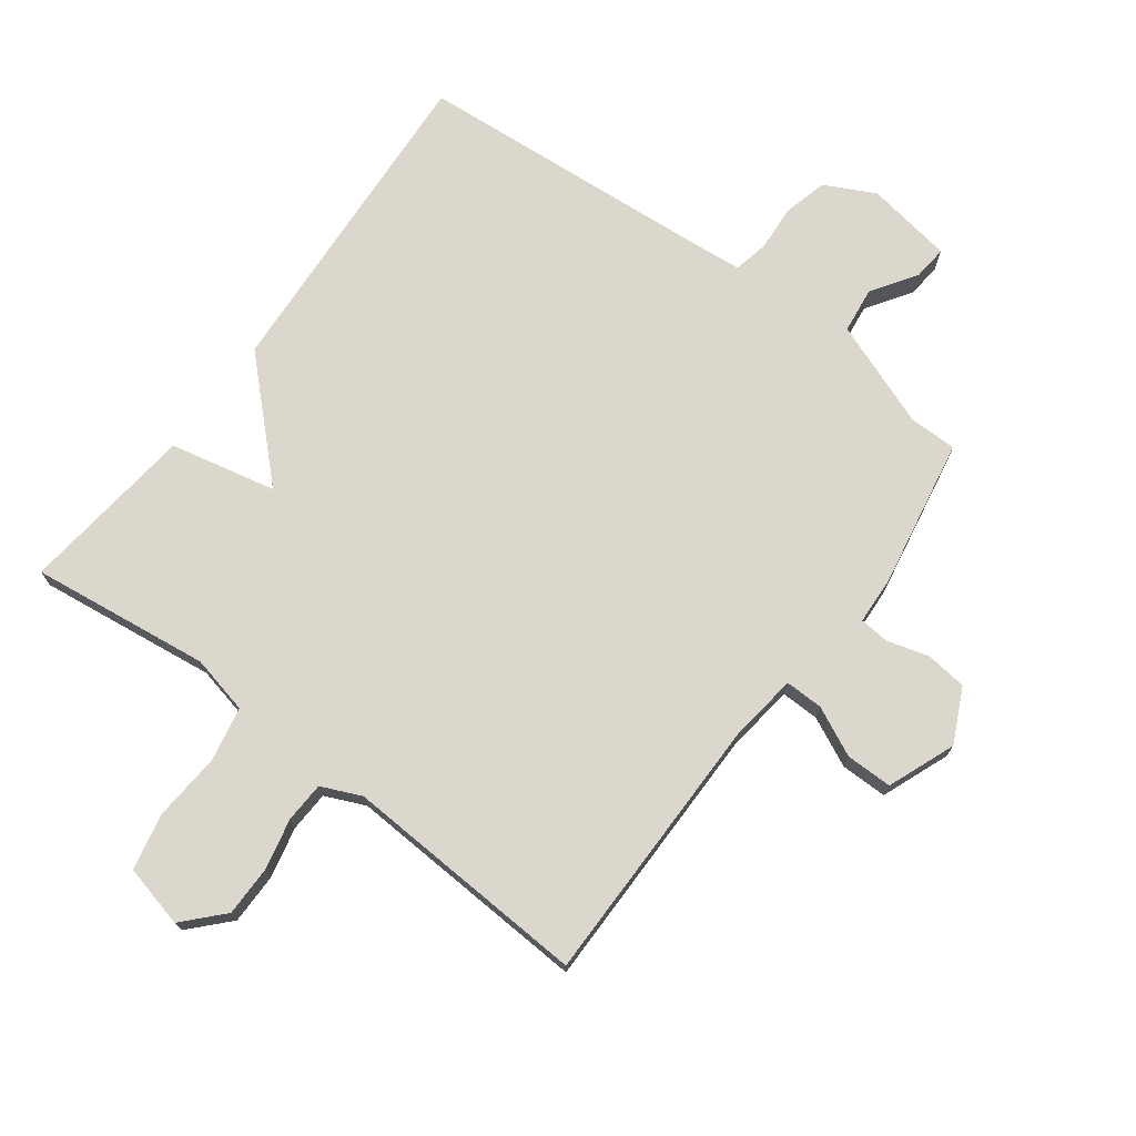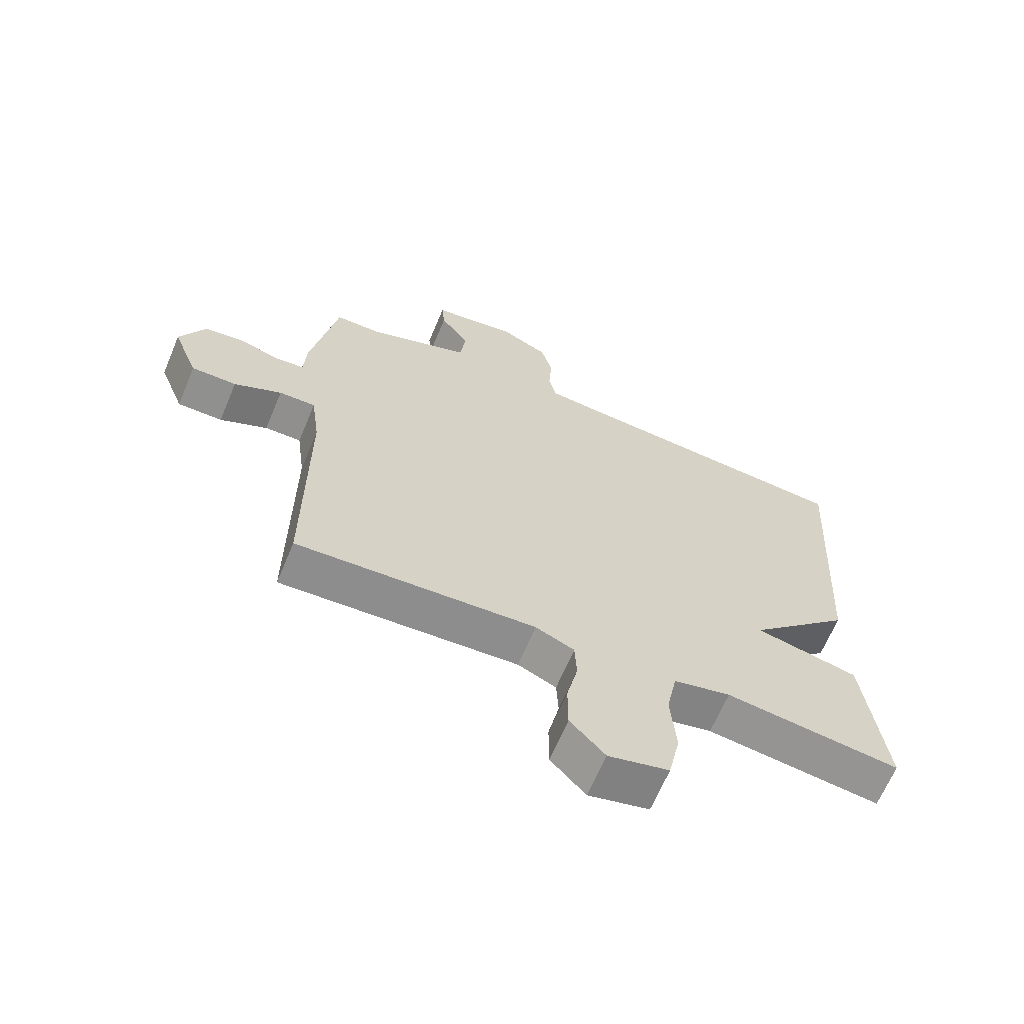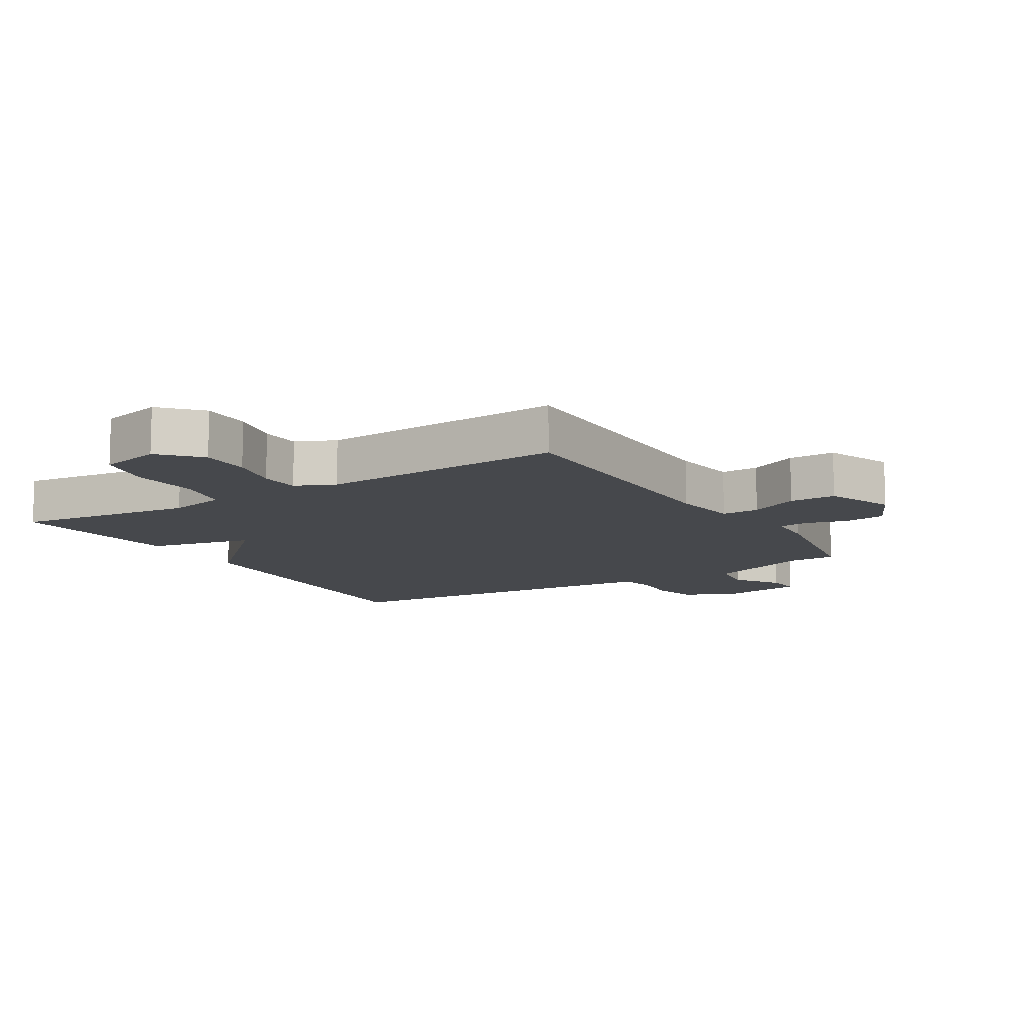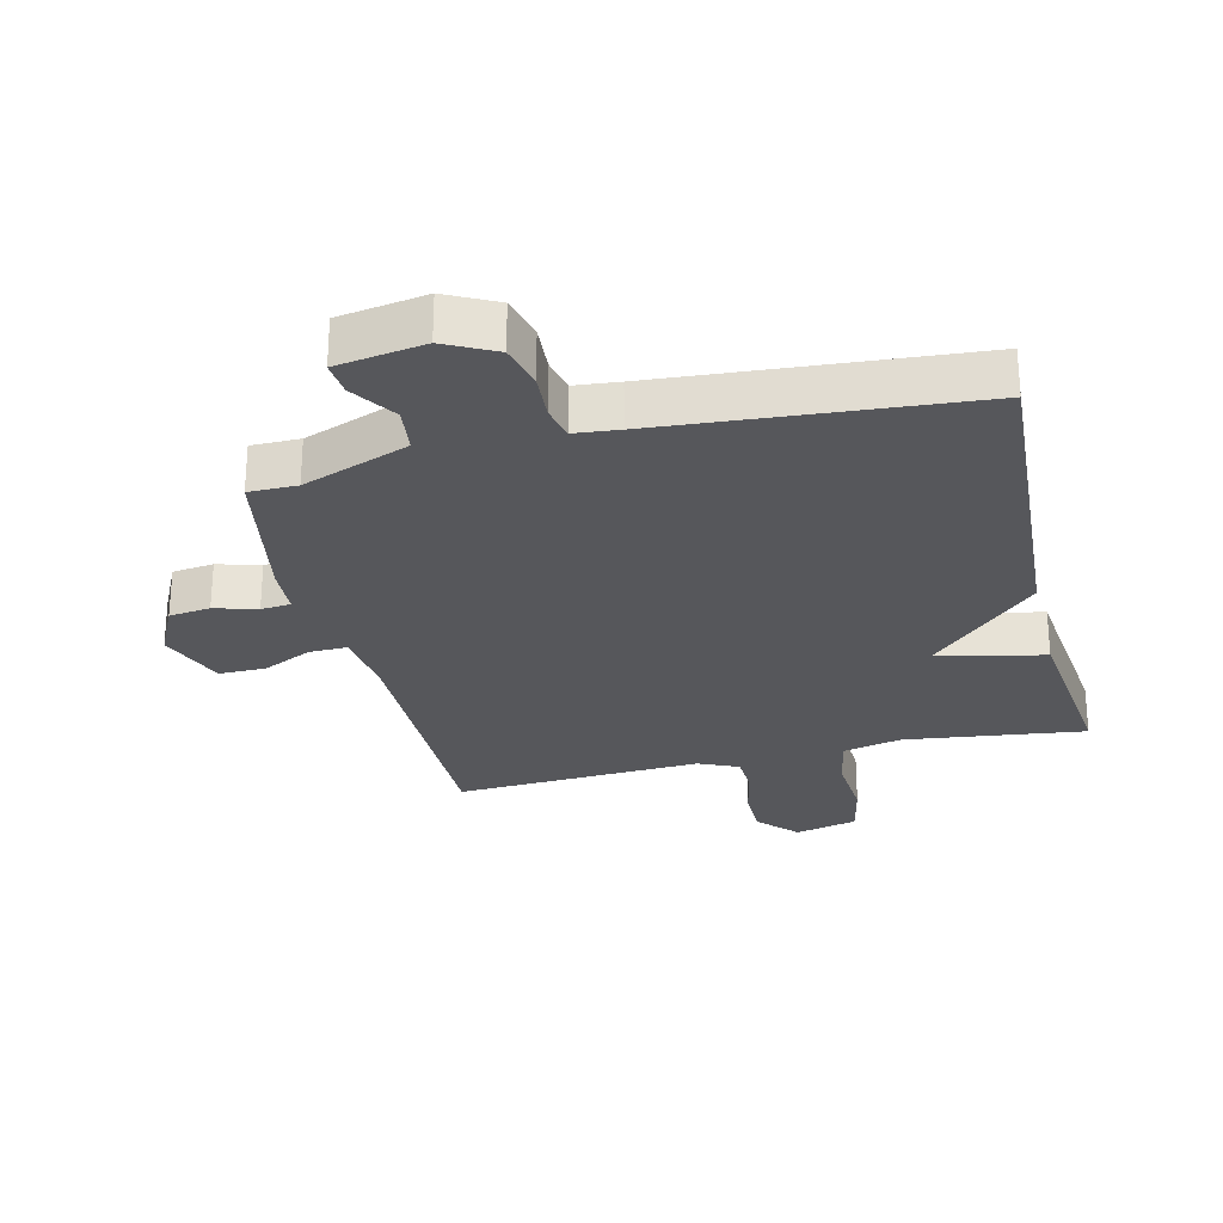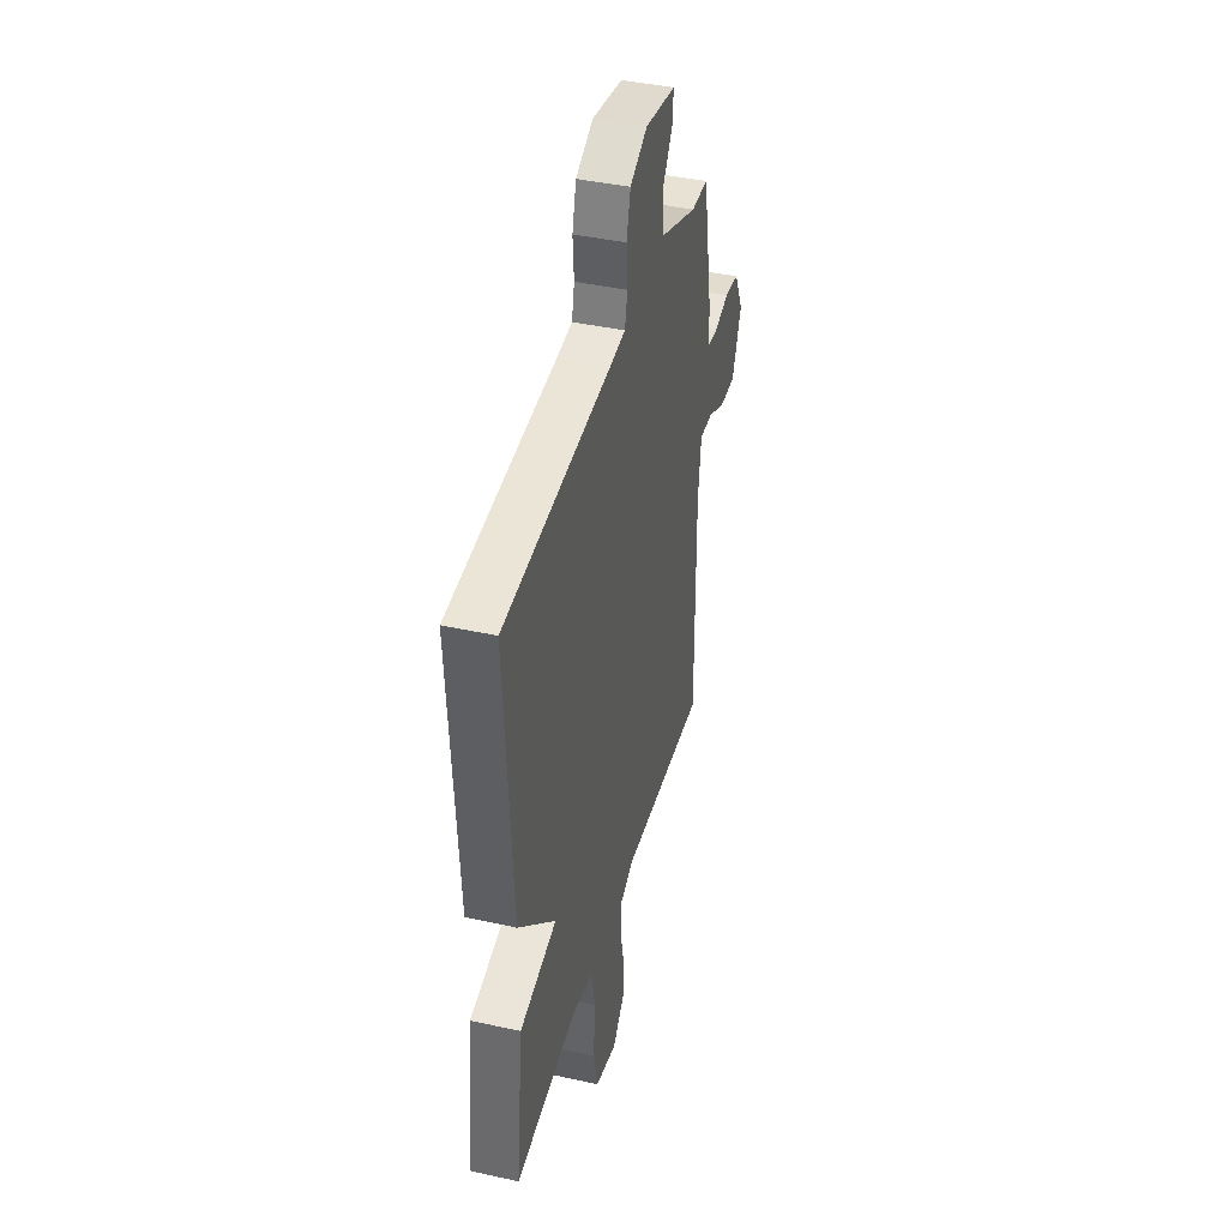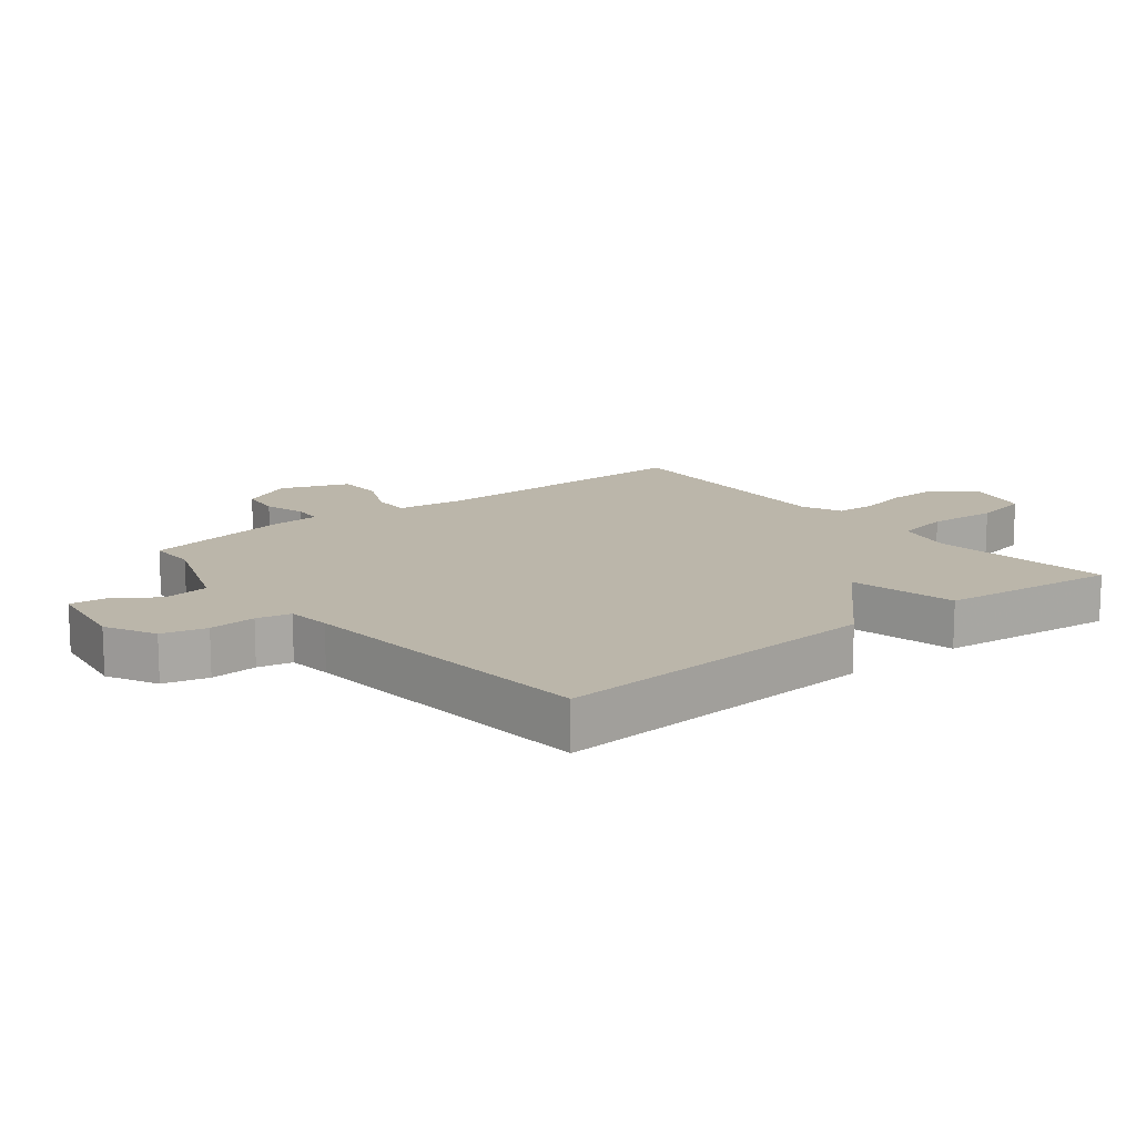
<metadata>
{"format":"obj","ext":"obj","renderer":"f3d","projection":"perspective","resolution":1024,"background":"white","views":[{"elev":73.1,"azim":-143.2,"up":"+Y"},{"elev":-65.6,"azim":-22.7,"up":"+Z"},{"elev":-11.3,"azim":-148.4,"up":"+Y"},{"elev":-27.2,"azim":13.5,"up":"+Y"},{"elev":40.9,"azim":105.1,"up":"+Z"},{"elev":13.9,"azim":51.2,"up":"+Y"}]}
</metadata>
<code>
v -0.5 0.07 -0.5
v -0.499 0.07 -0.067
v -0.513 0.07 0.04
v -0.573 0.07 0.039
v -0.651 0.07 0.002
v -0.725 0.07 0.002
v -0.767 0.07 0.109
v -0.726 0.07 0.194
v -0.661 0.07 0.202
v -0.594 0.07 0.183
v -0.547 0.07 0.187
v -0.543 0.07 0.263
v -0.5 0.07 0.5
v -0.424 0.07 0.5
v -0.256 0.07 0.563
v -0.247 0.07 0.636
v -0.294 0.07 0.707
v -0.299 0.07 0.761
v -0.161 0.07 0.783
v -0.082 0.07 0.743
v -0.064 0.07 0.673
v -0.069 0.07 0.599
v -0.057 0.07 0.545
v 0.013 0.07 0.538
v 0.5 0.07 0.5
v 0.468 0.07 -0.021
v 0.3 0.07 -0.184
v 0.468 0.07 -0.221
v 0.5 0.07 -0.5
v 0.216 0.07 -0.464
v 0.123 0.07 -0.485
v 0.106 0.07 -0.571
v 0.114 0.07 -0.68
v 0.095 0.07 -0.769
v -0.004 0.07 -0.793
v -0.061 0.07 -0.732
v -0.061 0.07 -0.652
v -0.043 0.07 -0.571
v -0.046 0.07 -0.507
v -0.109 0.07 -0.479
v -0.5 0 -0.5
v -0.499 0 -0.067
v -0.513 0 0.04
v -0.573 0 0.039
v -0.651 0 0.002
v -0.725 0 0.002
v -0.767 0 0.109
v -0.726 0 0.194
v -0.661 0 0.202
v -0.594 0 0.183
v -0.547 0 0.187
v -0.543 0 0.263
v -0.5 0 0.5
v -0.424 0 0.5
v -0.256 0 0.563
v -0.247 0 0.636
v -0.294 0 0.707
v -0.299 0 0.761
v -0.161 0 0.783
v -0.082 0 0.743
v -0.064 0 0.673
v -0.069 0 0.599
v -0.057 0 0.545
v 0.013 0 0.538
v 0.5 0 0.5
v 0.468 0 -0.021
v 0.3 0 -0.184
v 0.468 0 -0.221
v 0.5 0 -0.5
v 0.216 0 -0.464
v 0.123 0 -0.485
v 0.106 0 -0.571
v 0.114 0 -0.68
v 0.095 0 -0.769
v -0.004 0 -0.793
v -0.061 0 -0.732
v -0.061 0 -0.652
v -0.043 0 -0.571
v -0.046 0 -0.507
v -0.109 0 -0.479
f 36 37 38
f 35 36 38
f 34 35 38
f 33 34 38
f 32 33 38
f 31 32 38 39
f 30 31 39 40
f 27 28 29 30
f 24 25 26 27
f 27 30 40
f 24 27 40
f 23 24 40
f 20 21 22
f 19 20 22
f 18 19 22
f 17 18 22
f 16 17 22
f 22 23 40
f 16 22 40
f 15 16 40
f 11 12 13 14
f 11 14 15 40
f 8 9 10
f 7 8 10
f 6 7 10
f 5 6 10
f 4 5 10
f 3 4 10 11
f 40 1 2
f 40 2 3
f 3 11 40
f 78 77 76
f 78 76 75
f 78 75 74
f 78 74 73
f 78 73 72
f 79 78 72 71
f 80 79 71 70
f 70 69 68 67
f 67 66 65 64
f 80 70 67
f 80 67 64
f 80 64 63
f 62 61 60
f 62 60 59
f 62 59 58
f 62 58 57
f 62 57 56
f 80 63 62
f 80 62 56
f 80 56 55
f 54 53 52 51
f 80 55 54 51
f 50 49 48
f 50 48 47
f 50 47 46
f 50 46 45
f 50 45 44
f 51 50 44 43
f 42 41 80
f 43 42 80
f 80 51 43
f 1 41 42 2
f 2 42 43 3
f 3 43 44 4
f 4 44 45 5
f 5 45 46 6
f 6 46 47 7
f 7 47 48 8
f 8 48 49 9
f 9 49 50 10
f 10 50 51 11
f 11 51 52 12
f 12 52 53 13
f 13 53 54 14
f 14 54 55 15
f 15 55 56 16
f 16 56 57 17
f 17 57 58 18
f 18 58 59 19
f 19 59 60 20
f 20 60 61 21
f 21 61 62 22
f 22 62 63 23
f 23 63 64 24
f 24 64 65 25
f 25 65 66 26
f 26 66 67 27
f 27 67 68 28
f 28 68 69 29
f 29 69 70 30
f 30 70 71 31
f 31 71 72 32
f 32 72 73 33
f 33 73 74 34
f 34 74 75 35
f 35 75 76 36
f 36 76 77 37
f 37 77 78 38
f 38 78 79 39
f 39 79 80 40
f 40 80 41 1

</code>
